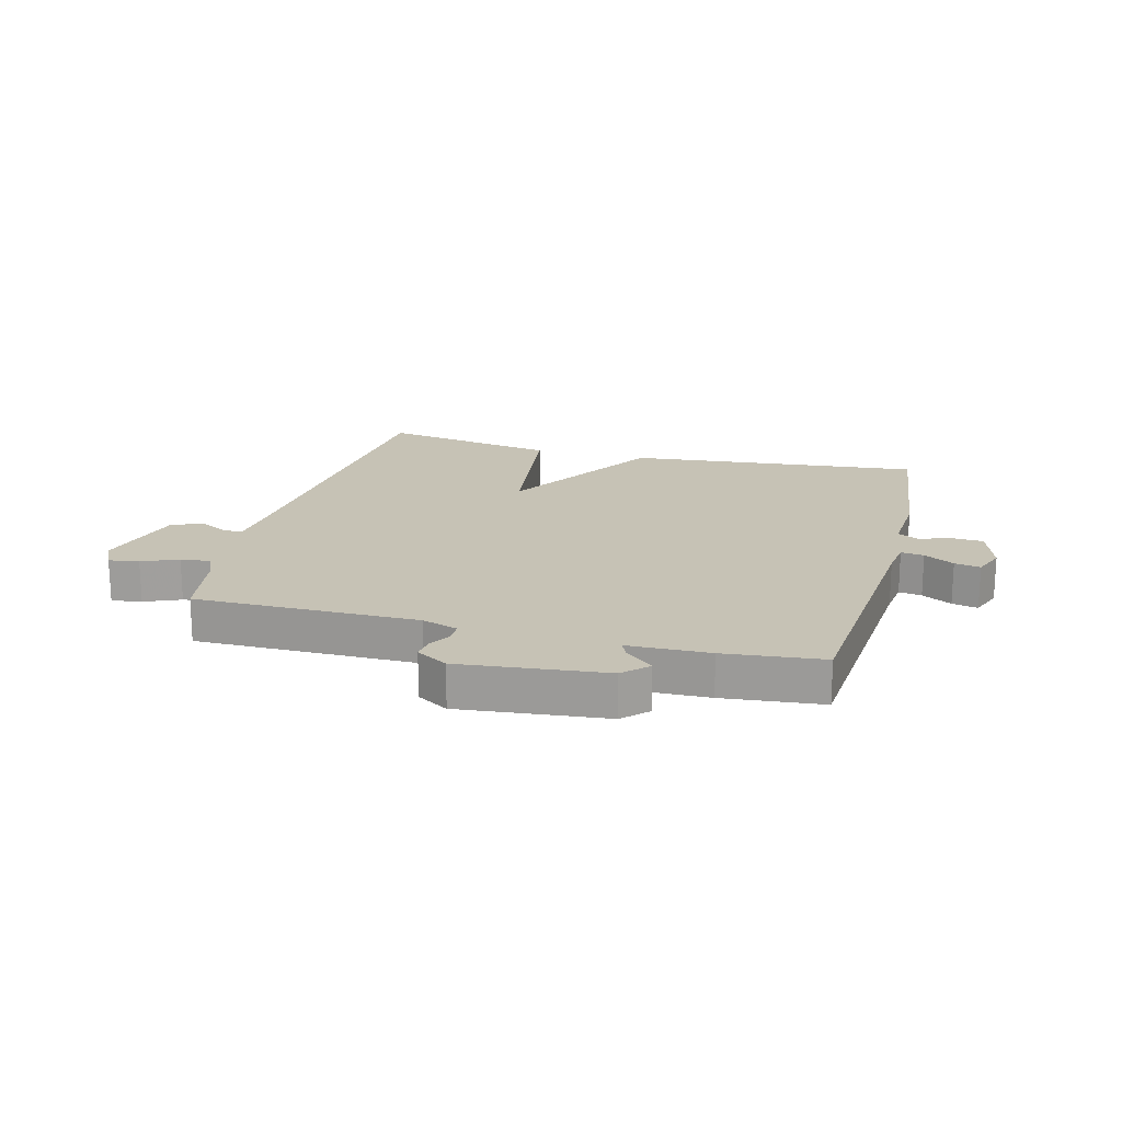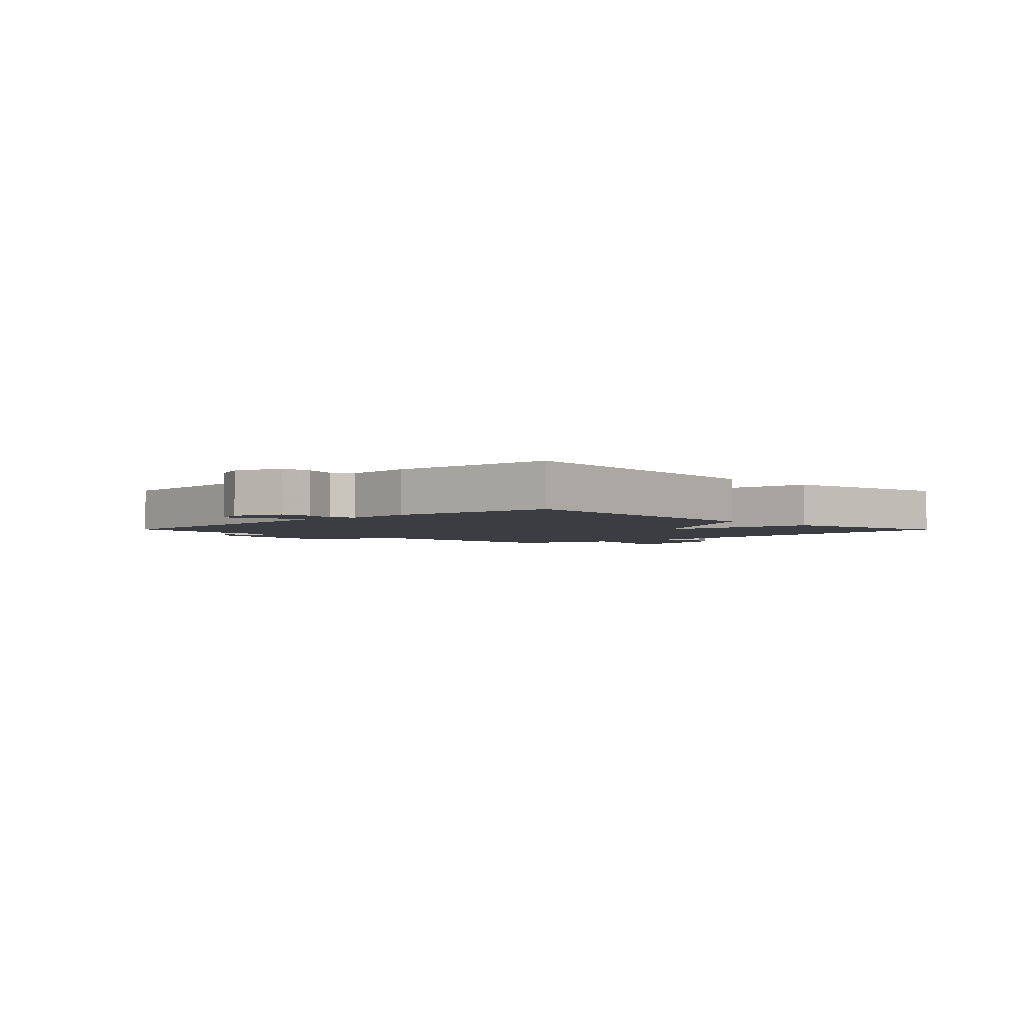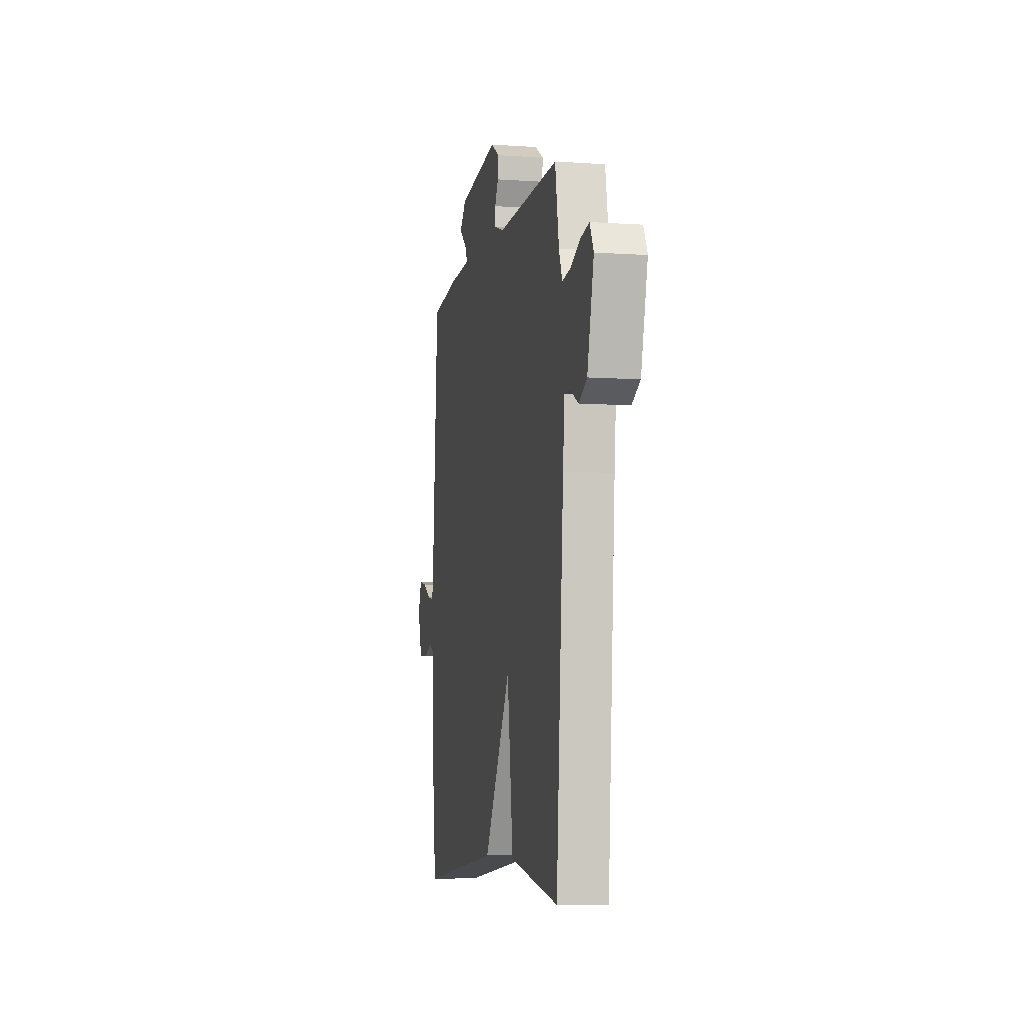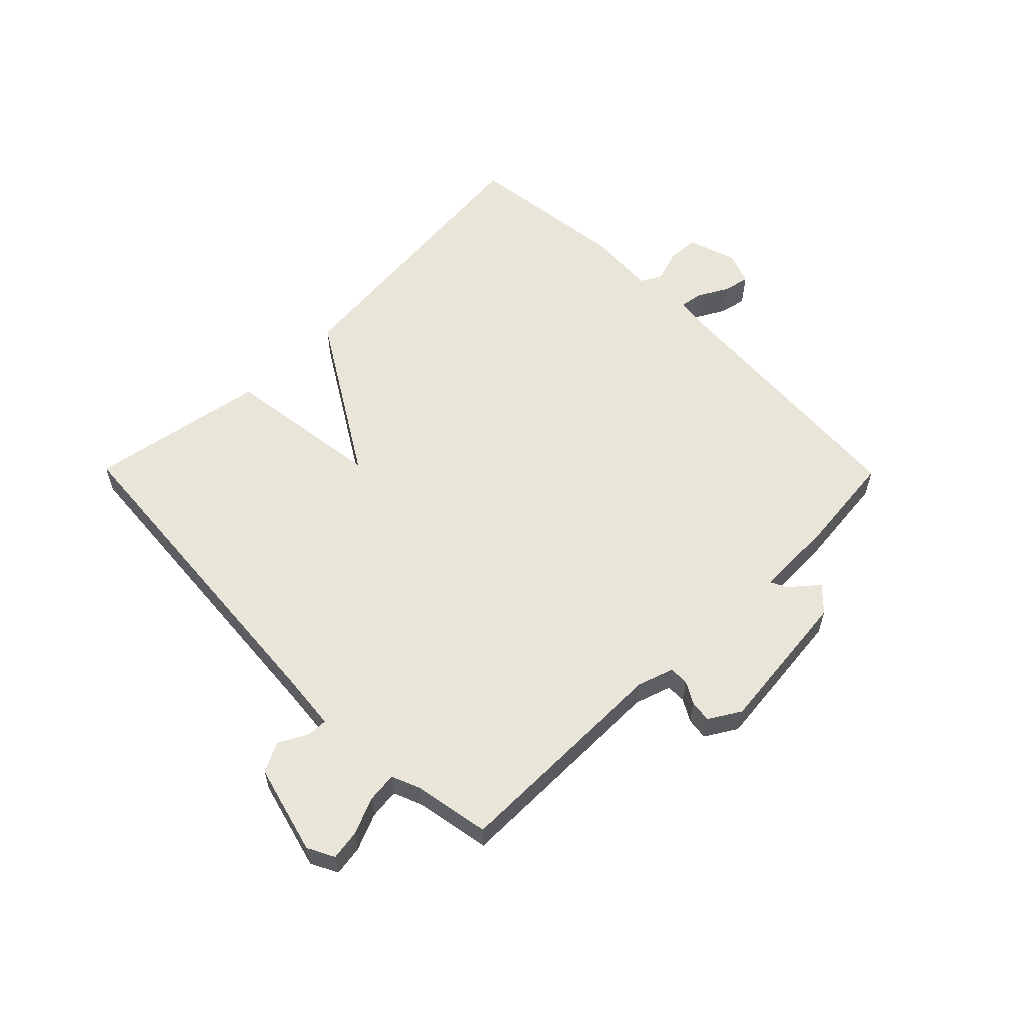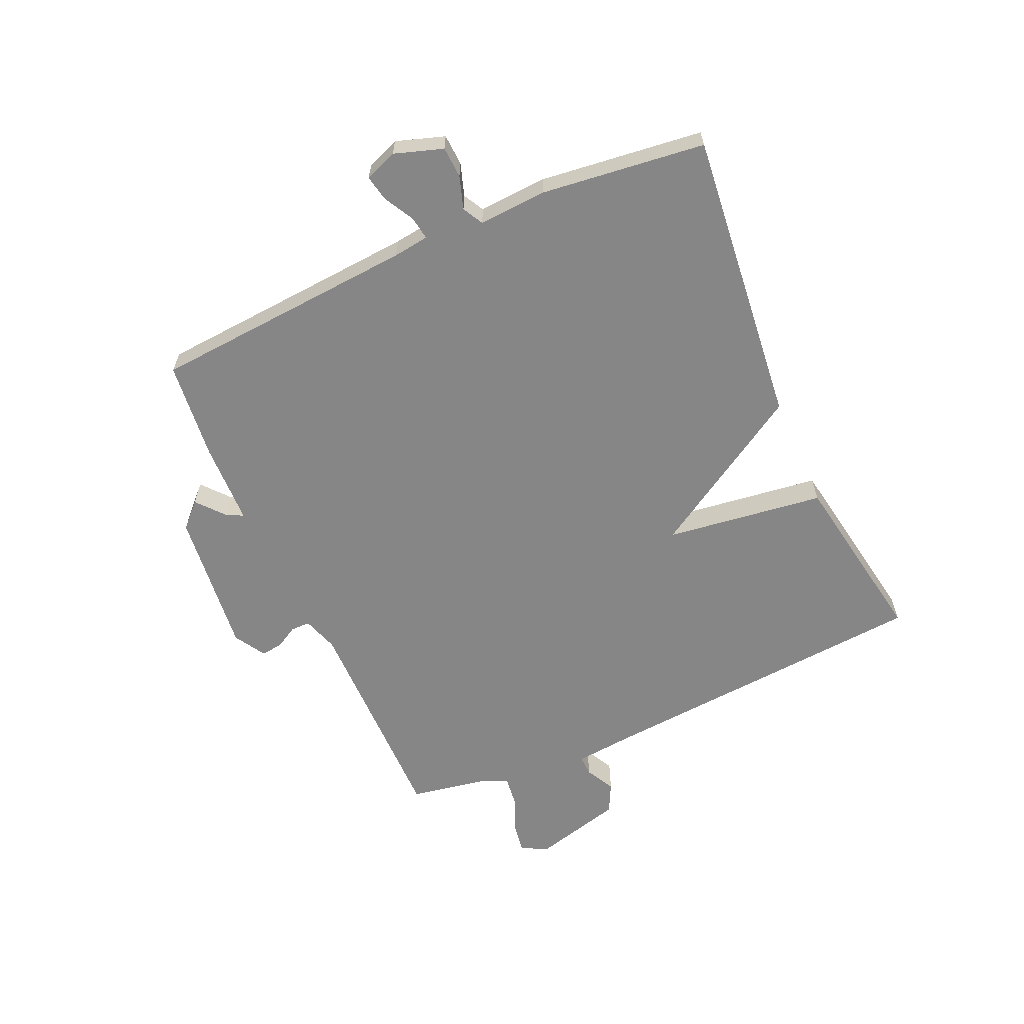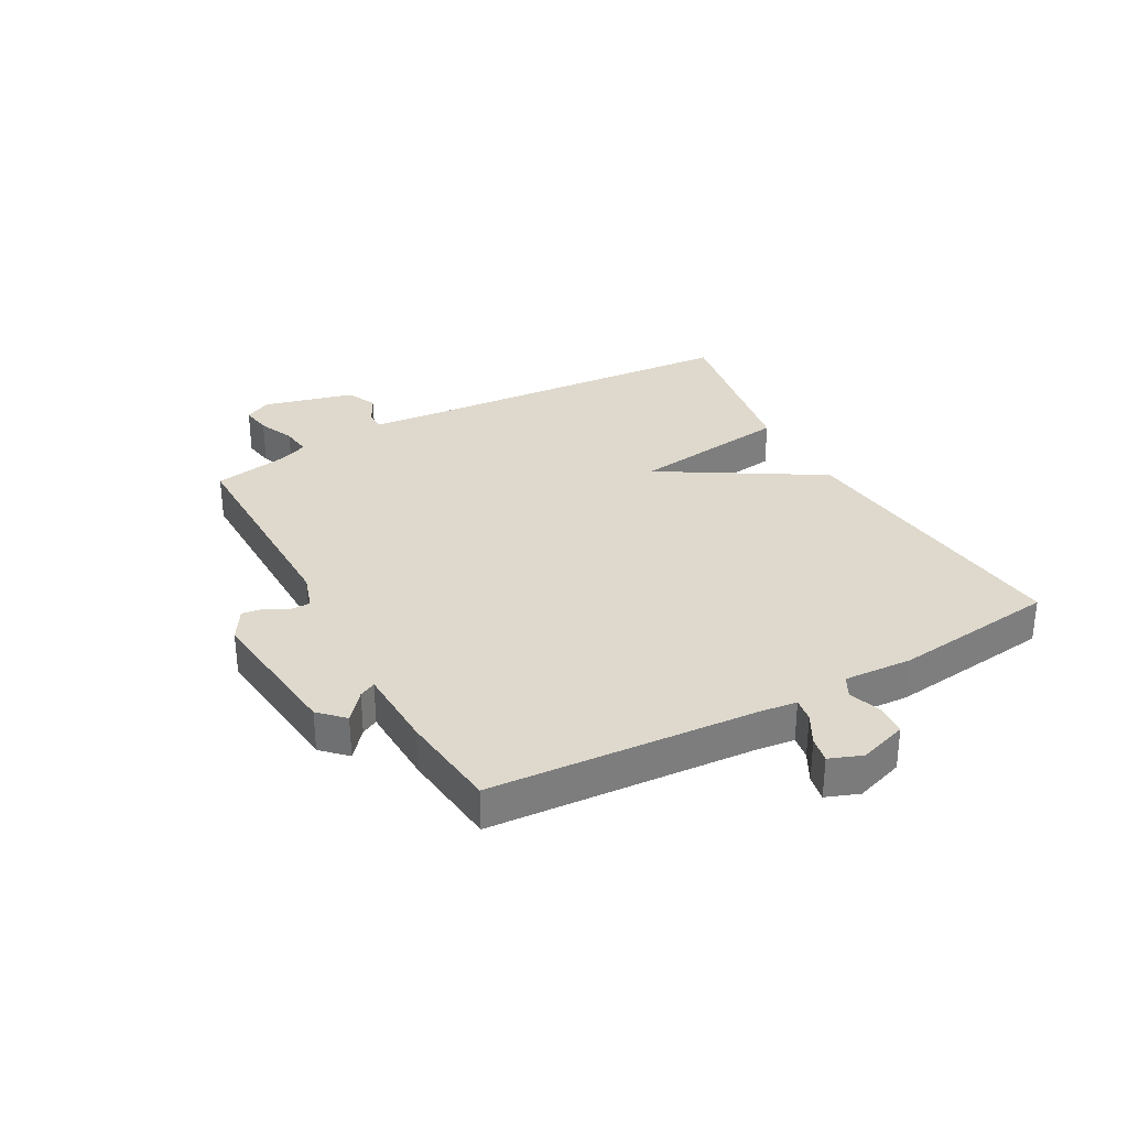
<metadata>
{"format":"obj","ext":"obj","renderer":"f3d","projection":"perspective","resolution":1024,"background":"white","views":[{"elev":18.9,"azim":14.9,"up":"+Y"},{"elev":-2.9,"azim":134.6,"up":"+Y"},{"elev":-7.1,"azim":-101.1,"up":"+Z"},{"elev":58.3,"azim":-44.6,"up":"+Y"},{"elev":-62.1,"azim":114.0,"up":"+Y"},{"elev":32.0,"azim":61.0,"up":"+Y"}]}
</metadata>
<code>
v 0.5 0.07 -0.5
v 0.001 0.07 -0.448
v -0.163 0.07 -0.179
v -0.199 0.07 -0.448
v -0.5 0.07 -0.5
v -0.545 0.07 0.067
v -0.555 0.07 0.169
v -0.59 0.07 0.168
v -0.639 0.07 0.142
v -0.689 0.07 0.167
v -0.729 0.07 0.319
v -0.706 0.07 0.364
v -0.655 0.07 0.356
v -0.594 0.07 0.33
v -0.543 0.07 0.324
v -0.523 0.07 0.373
v -0.5 0.07 0.5
v -0.121 0.07 0.498
v -0.06 0.07 0.518
v -0.06 0.07 0.551
v -0.081 0.07 0.588
v -0.086 0.07 0.625
v -0.033 0.07 0.657
v 0.214 0.07 0.63
v 0.254 0.07 0.59
v 0.207 0.07 0.55
v 0.193 0.07 0.522
v 0.332 0.07 0.518
v 0.5 0.07 0.5
v 0.533 0.07 0.05
v 0.541 0.07 -0.01
v 0.58 0.07 -0.004
v 0.631 0.07 0.024
v 0.675 0.07 0.033
v 0.696 0.07 -0.022
v 0.669 0.07 -0.104
v 0.616 0.07 -0.107
v 0.561 0.07 -0.089
v 0.526 0.07 -0.108
v 0.533 0.07 -0.224
v 0.5 0 -0.5
v 0.001 0 -0.448
v -0.163 0 -0.179
v -0.199 0 -0.448
v -0.5 0 -0.5
v -0.545 0 0.067
v -0.555 0 0.169
v -0.59 0 0.168
v -0.639 0 0.142
v -0.689 0 0.167
v -0.729 0 0.319
v -0.706 0 0.364
v -0.655 0 0.356
v -0.594 0 0.33
v -0.543 0 0.324
v -0.523 0 0.373
v -0.5 0 0.5
v -0.121 0 0.498
v -0.06 0 0.518
v -0.06 0 0.551
v -0.081 0 0.588
v -0.086 0 0.625
v -0.033 0 0.657
v 0.214 0 0.63
v 0.254 0 0.59
v 0.207 0 0.55
v 0.193 0 0.522
v 0.332 0 0.518
v 0.5 0 0.5
v 0.533 0 0.05
v 0.541 0 -0.01
v 0.58 0 -0.004
v 0.631 0 0.024
v 0.675 0 0.033
v 0.696 0 -0.022
v 0.669 0 -0.104
v 0.616 0 -0.107
v 0.561 0 -0.089
v 0.526 0 -0.108
v 0.533 0 -0.224
f 1 2 3
f 40 1 3
f 39 40 3
f 38 39 3
f 36 37 38
f 35 36 38
f 34 35 38
f 33 34 38
f 32 33 38
f 31 32 38 3
f 30 31 3
f 29 30 3
f 28 29 3
f 27 28 3
f 26 27 3
f 24 25 26
f 23 24 26
f 22 23 26
f 21 22 26
f 20 21 26
f 19 20 26
f 18 19 26 3
f 4 5 6
f 3 4 6
f 18 3 6
f 17 18 6
f 16 17 6
f 15 16 6 7
f 14 15 7 8
f 12 13 14
f 11 12 14
f 10 11 14
f 9 10 14
f 8 9 14
f 43 42 41
f 43 41 80
f 43 80 79
f 43 79 78
f 78 77 76
f 78 76 75
f 78 75 74
f 78 74 73
f 78 73 72
f 43 78 72 71
f 43 71 70
f 43 70 69
f 43 69 68
f 43 68 67
f 43 67 66
f 66 65 64
f 66 64 63
f 66 63 62
f 66 62 61
f 66 61 60
f 66 60 59
f 43 66 59 58
f 46 45 44
f 46 44 43
f 46 43 58
f 46 58 57
f 46 57 56
f 47 46 56 55
f 48 47 55 54
f 54 53 52
f 54 52 51
f 54 51 50
f 54 50 49
f 54 49 48
f 1 41 42 2
f 2 42 43 3
f 3 43 44 4
f 4 44 45 5
f 5 45 46 6
f 6 46 47 7
f 7 47 48 8
f 8 48 49 9
f 9 49 50 10
f 10 50 51 11
f 11 51 52 12
f 12 52 53 13
f 13 53 54 14
f 14 54 55 15
f 15 55 56 16
f 16 56 57 17
f 17 57 58 18
f 18 58 59 19
f 19 59 60 20
f 20 60 61 21
f 21 61 62 22
f 22 62 63 23
f 23 63 64 24
f 24 64 65 25
f 25 65 66 26
f 26 66 67 27
f 27 67 68 28
f 28 68 69 29
f 29 69 70 30
f 30 70 71 31
f 31 71 72 32
f 32 72 73 33
f 33 73 74 34
f 34 74 75 35
f 35 75 76 36
f 36 76 77 37
f 37 77 78 38
f 38 78 79 39
f 39 79 80 40
f 40 80 41 1

</code>
